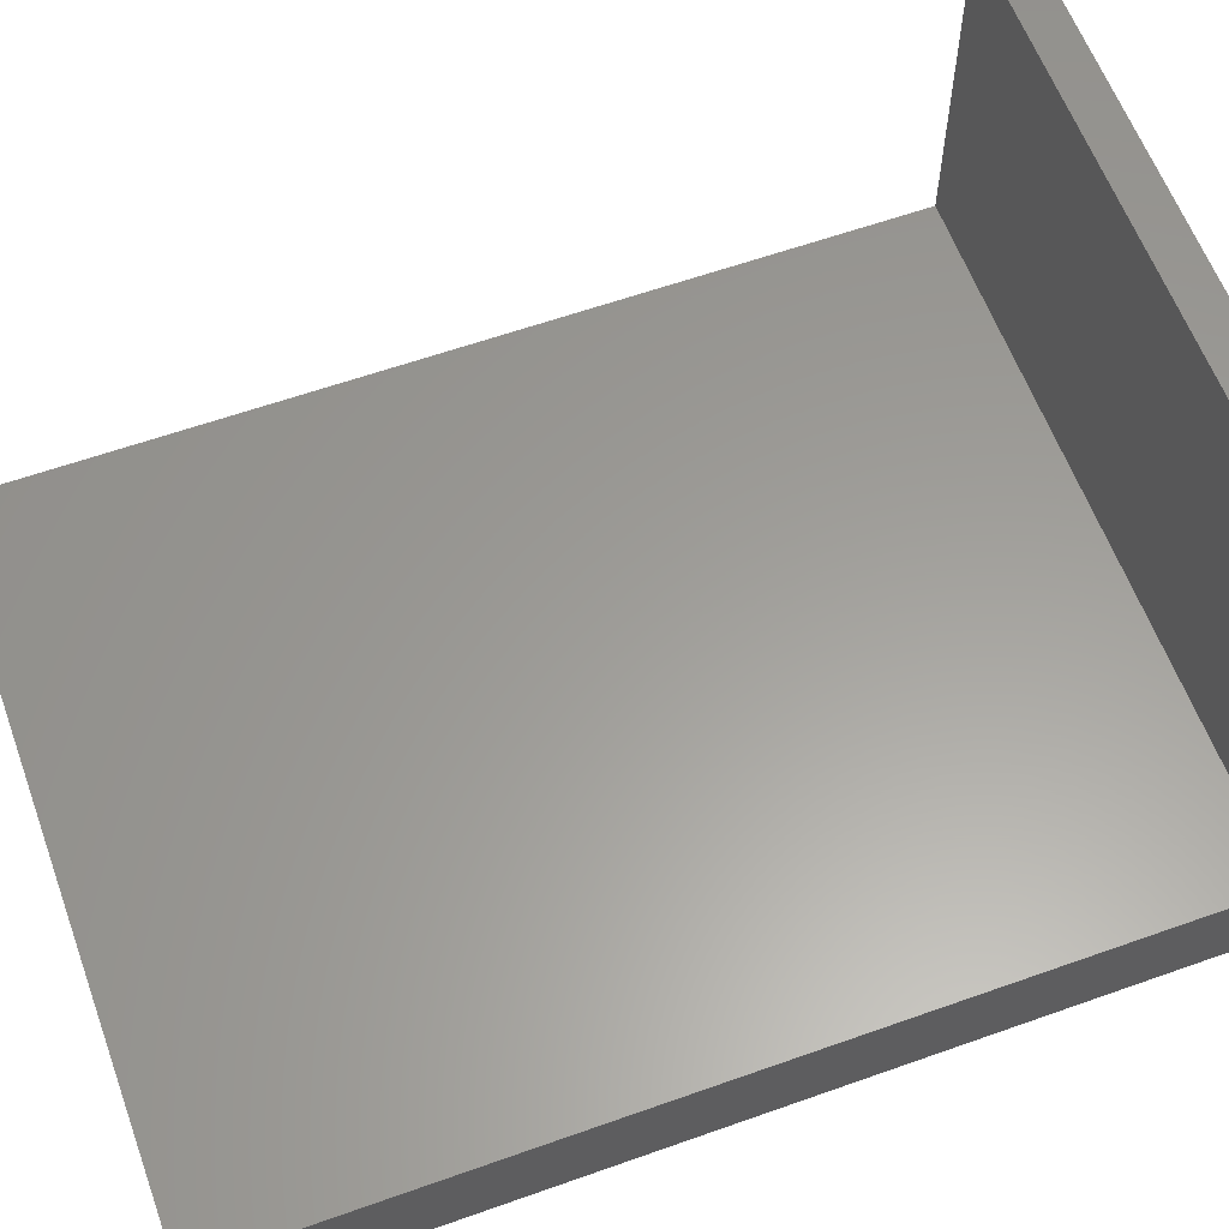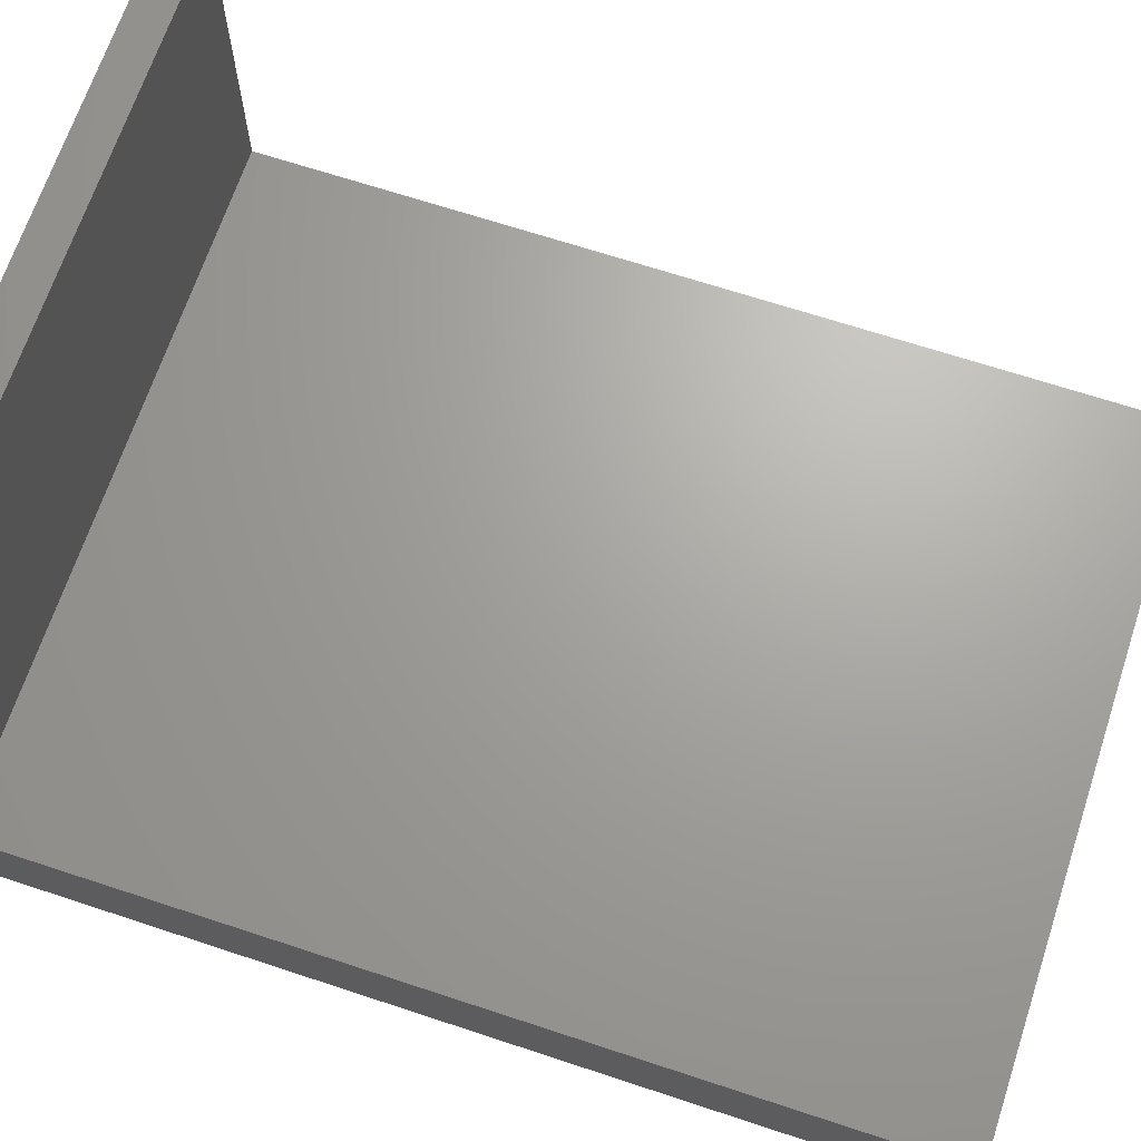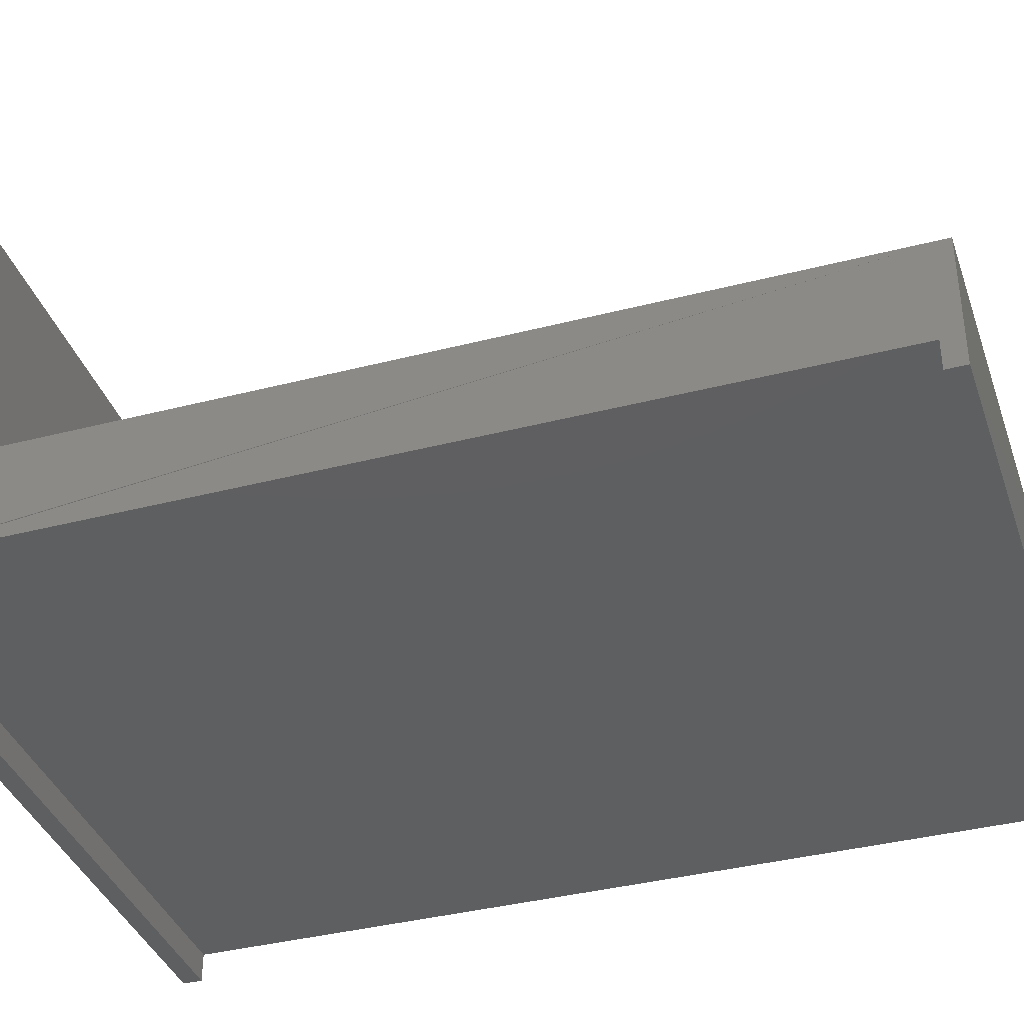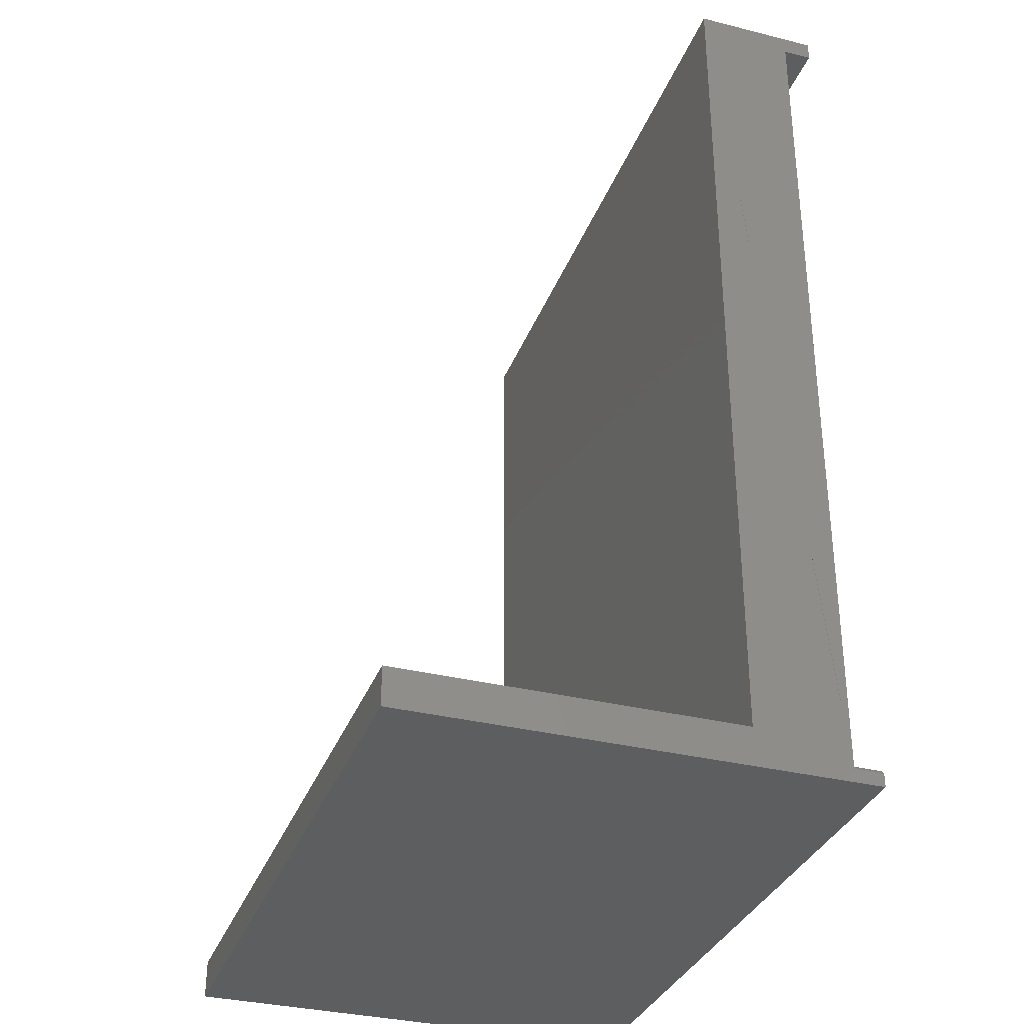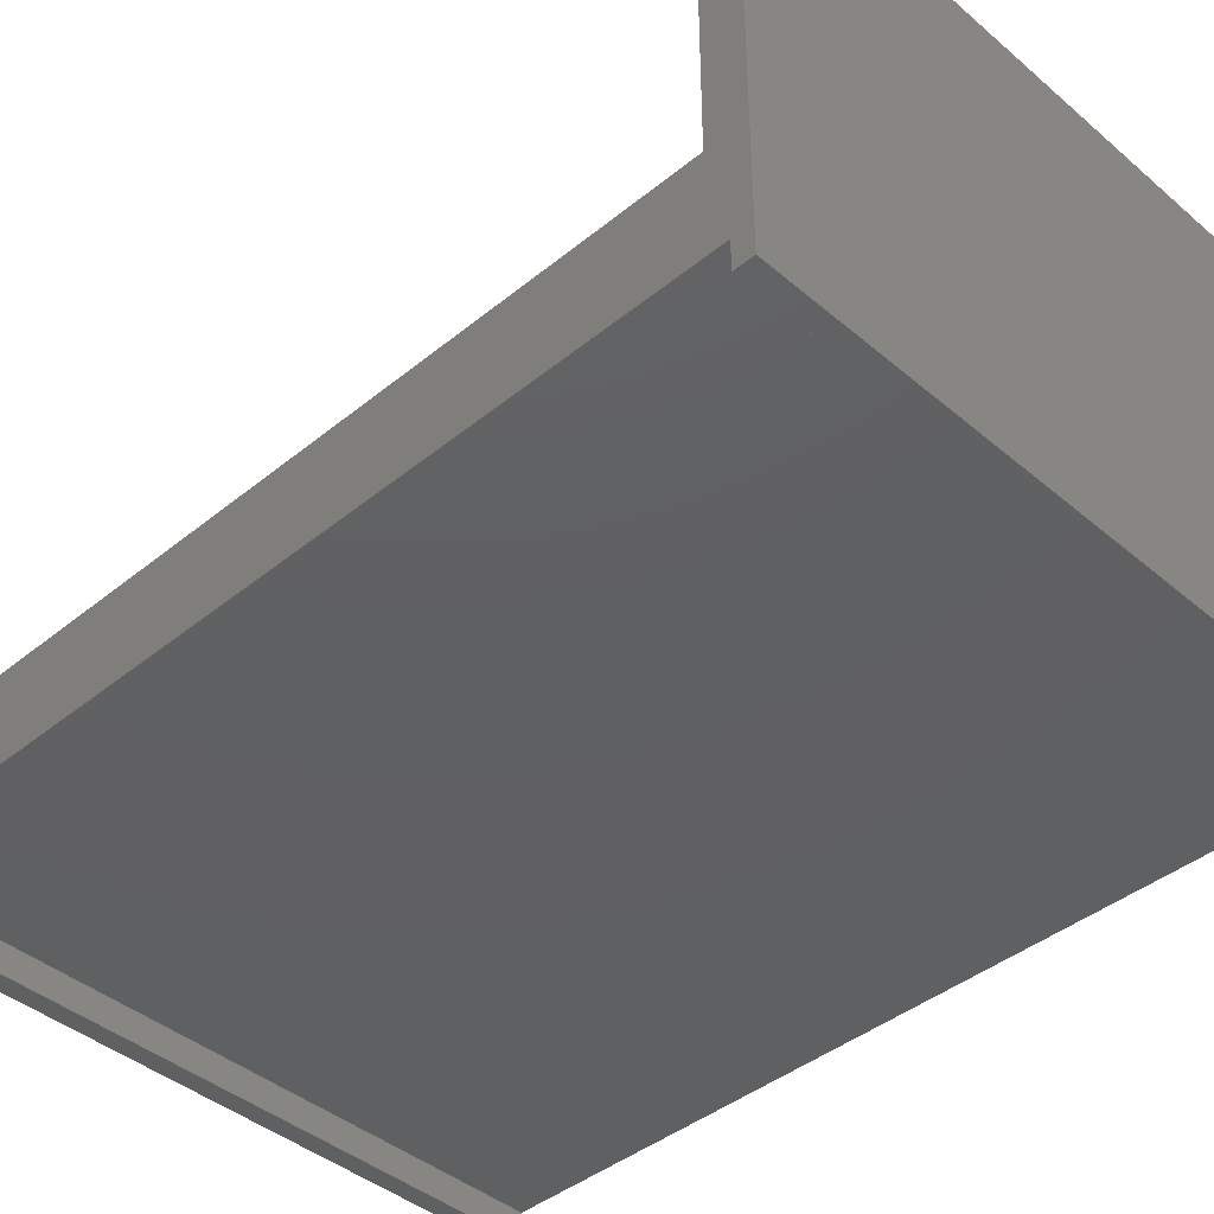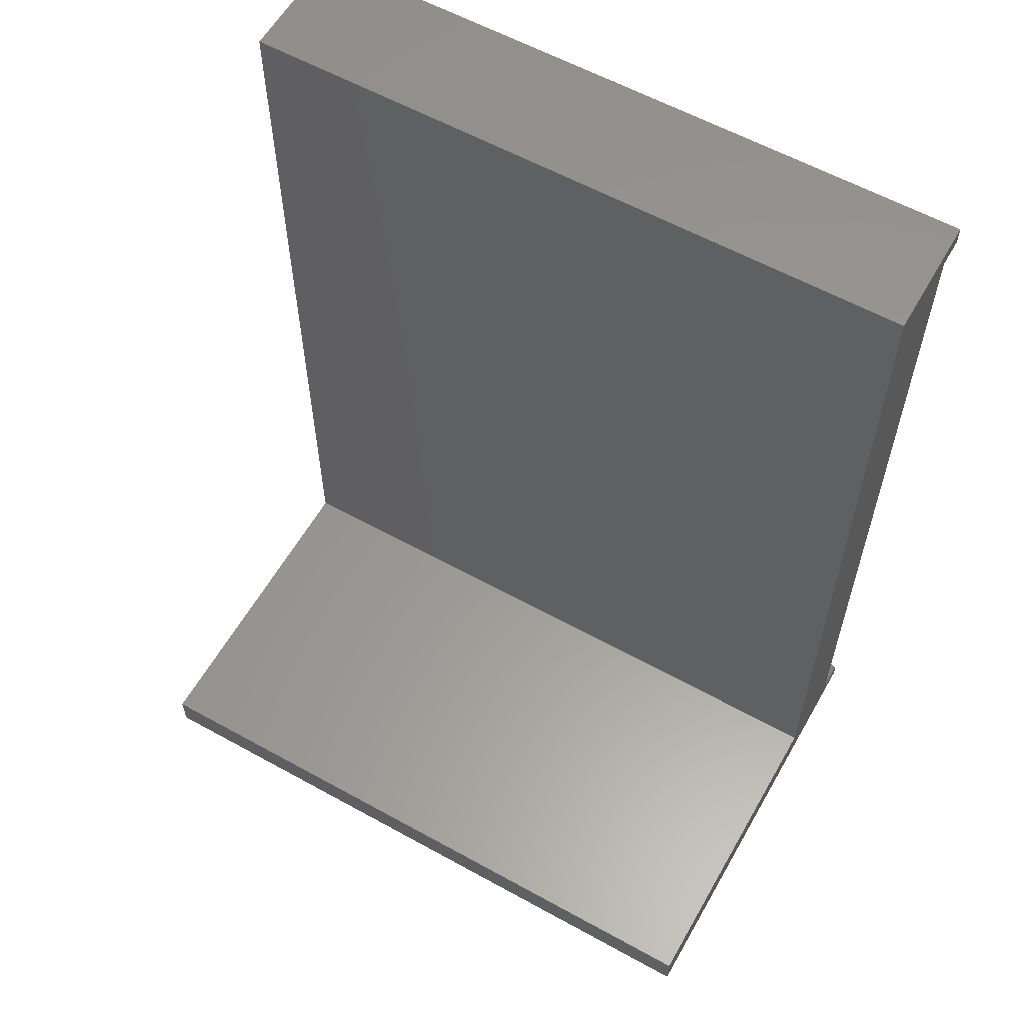
<metadata>
{"format":"stl","ext":"stl","renderer":"f3d","projection":"perspective","resolution":1024,"background":"white","views":[{"elev":60.3,"azim":-110.0,"up":"+Z"},{"elev":67.5,"azim":108.3,"up":"+Z"},{"elev":-37.9,"azim":108.2,"up":"+Z"},{"elev":-33.6,"azim":71.2,"up":"+Y"},{"elev":-41.9,"azim":-45.6,"up":"+Z"},{"elev":59.4,"azim":29.6,"up":"+Y"}]}
</metadata>
<code>
# stl→obj: 36 verts, 68 faces
v -0.2812 -0.01579 0.02368
v -0.2812 -0.01579 -4.496e-17
v 0.2812 -0.01579 0.02368
v 0.2812 -0.01579 -4.496e-17
v 0.2812 0 -4.592e-17
v 0.2812 6.284e-18 0.1026
v 0.2812 -0.742 0.02368
v 0.2811 -0.7405 0.02368
v 0.2807 -0.739 0.02368
v 0.2812 -0.7184 0.1026
v 0.2812 -0.7184 0.3789
v 0.2812 -0.75 0.3789
v 0.2812 -0.75 0
v 0.2812 -0.742 -4.884e-19
v -0.2812 -0.7342 -9.668e-19
v -0.2812 -0.7342 0.02368
v 0.2734 -0.7342 -9.668e-19
v 0.2734 -0.7342 0.02368
v 0.2799 -0.7377 -7.542e-19
v 0.2778 -0.7355 -8.862e-19
v 0.279 -0.7365 -8.267e-19
v 0.2807 -0.739 -6.715e-19
v 0.2811 -0.7405 -5.818e-19
v -0.2812 -0.75 0
v 0.275 -0.7344 -9.576e-19
v 0.2764 -0.7348 -9.304e-19
v 0.2799 -0.7377 0.02368
v 0.279 -0.7365 0.02368
v 0.2778 -0.7355 0.02368
v 0.2764 -0.7348 0.02368
v 0.275 -0.7344 0.02368
v -0.2812 -0.7184 0.3789
v -0.2812 -0.75 0.3789
v -0.2812 -0.7184 0.1026
v -0.2812 6.284e-18 0.1026
v -0.2812 0 -4.592e-17
f 1 2 3
f 3 2 4
f 3 4 5
f 6 7 8
f 6 8 9
f 6 9 3
f 6 3 5
f 7 6 10
f 7 10 11
f 7 11 12
f 7 12 13
f 7 13 14
f 15 16 17
f 17 16 18
f 19 20 21
f 15 20 19
f 15 19 22
f 15 22 23
f 15 23 14
f 15 14 13
f 15 13 24
f 20 15 17
f 20 17 25
f 20 25 26
f 18 16 1
f 3 9 27
f 3 27 28
f 3 28 29
f 3 29 30
f 3 30 31
f 3 31 18
f 3 18 1
f 32 33 11
f 11 33 12
f 17 18 25
f 25 18 31
f 25 31 26
f 26 31 30
f 26 30 20
f 20 30 29
f 20 29 21
f 21 29 28
f 21 28 19
f 19 28 27
f 19 27 22
f 22 27 9
f 22 9 23
f 23 9 8
f 23 8 14
f 14 8 7
f 16 15 24
f 16 24 33
f 16 33 32
f 16 32 34
f 16 34 35
f 16 35 1
f 2 1 36
f 36 1 35
f 33 24 12
f 12 24 13
f 34 32 10
f 10 32 11
f 6 35 10
f 10 35 34
f 36 35 5
f 5 35 6
f 4 2 5
f 5 2 36

</code>
